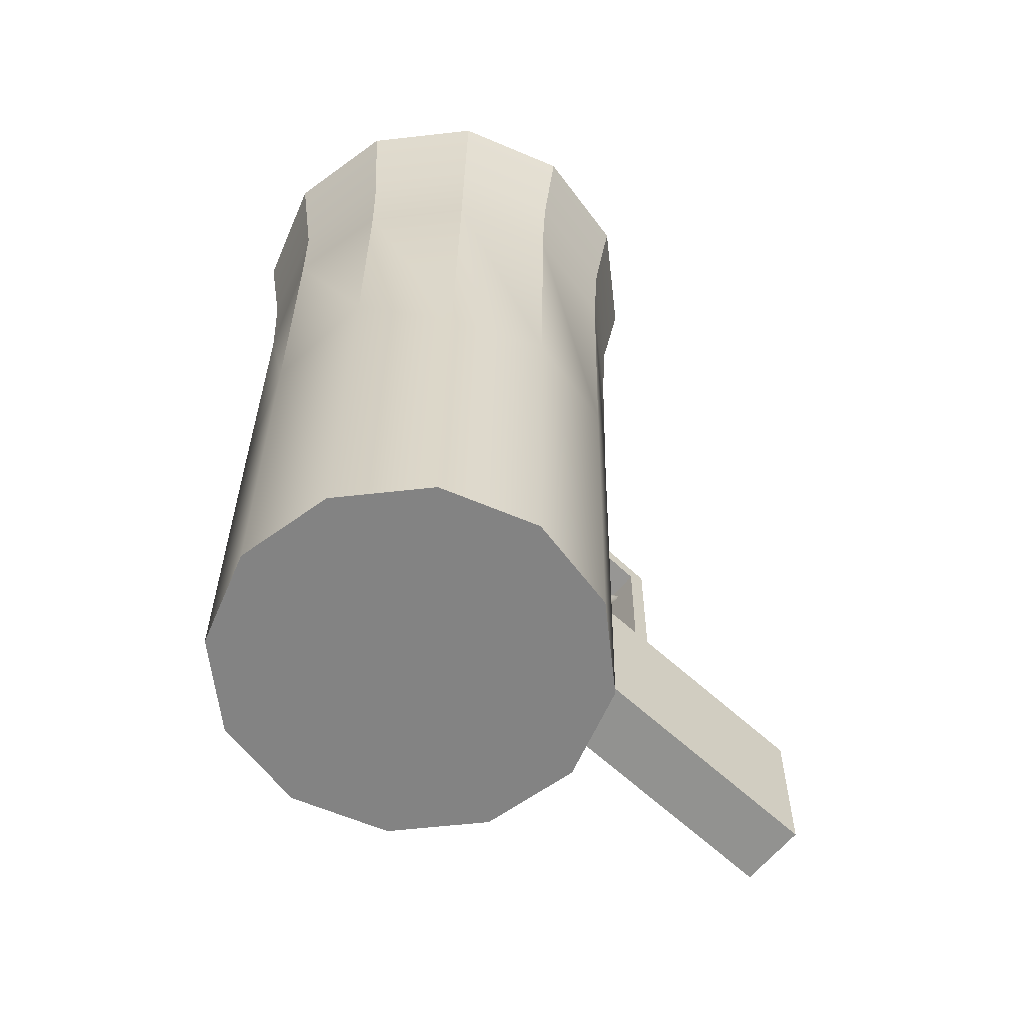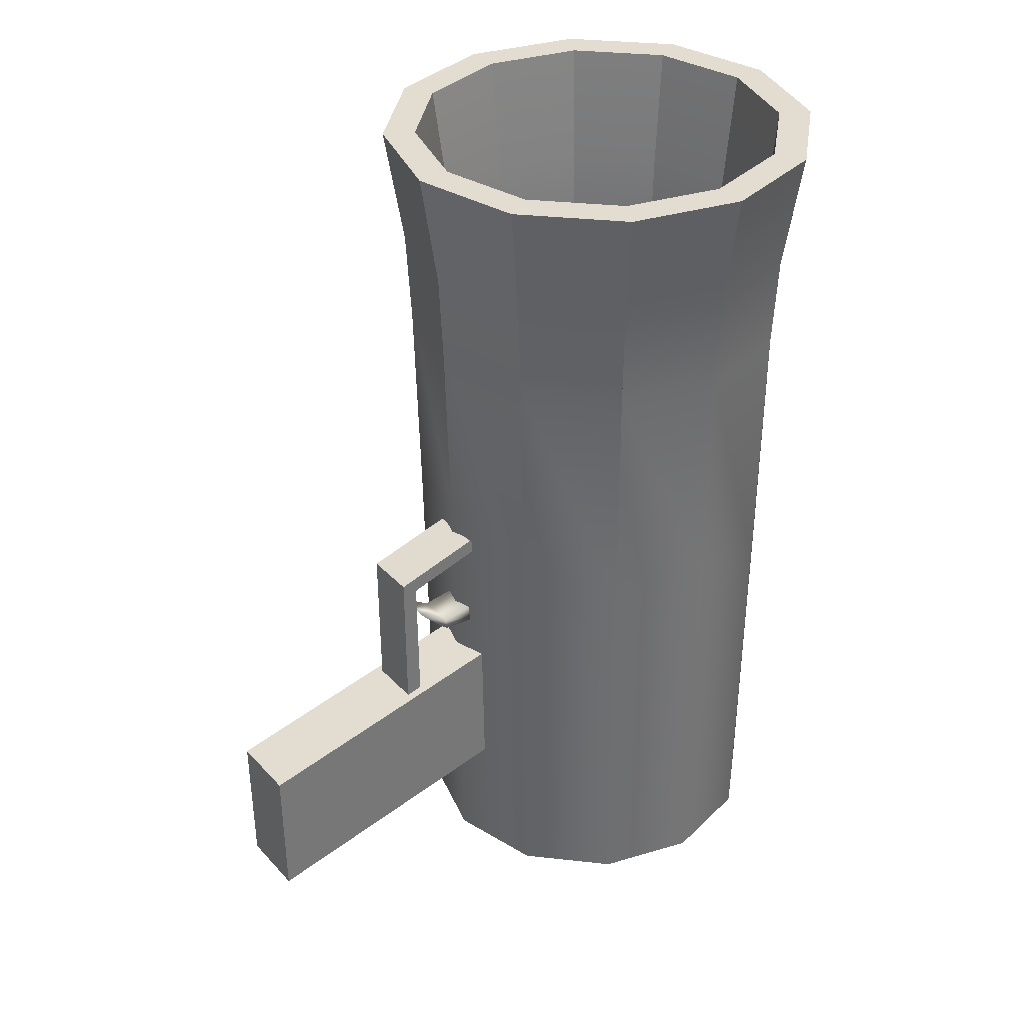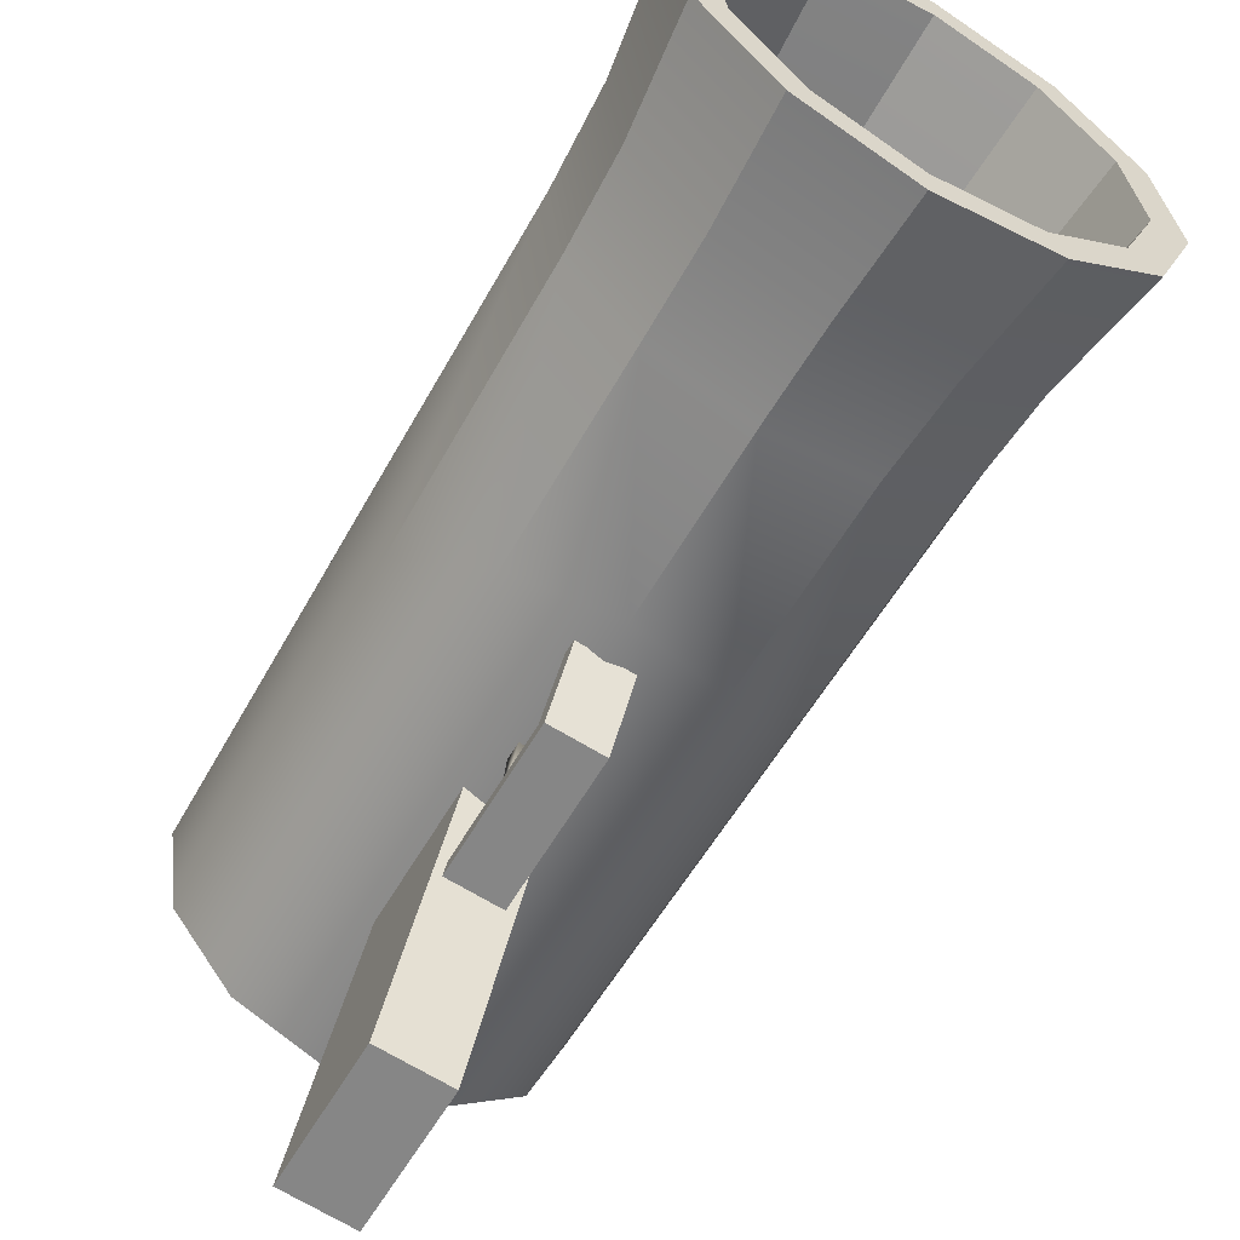
<metadata>
{"format":"obj","ext":"obj","renderer":"f3d","projection":"perspective","resolution":1024,"background":"white","views":[{"elev":-62.3,"azim":-135.2,"up":"+Z"},{"elev":36.5,"azim":46.9,"up":"+Z"},{"elev":-59.0,"azim":-31.0,"up":"+Y"}]}
</metadata>
<code>
o peanut_gun
v 0.1956 3.142 3.508
v 0.2168 3.292 3.36
v -0.4099 3.368 3.347
v -0.4312 3.217 3.495
v 0.2168 3.292 3.36
v 0.1004 2.28 3.092
v -0.5264 2.356 3.079
v -0.4099 3.368 3.347
v 0.1421 2.265 1.035
v 0.1183 2.068 1.036
v -0.5085 2.144 1.023
v -0.4847 2.341 1.021
v 0.07478 2.094 3.239
v 0.1956 3.142 3.508
v -0.4312 3.217 3.495
v -0.552 2.169 3.226
v 0.07478 2.094 3.239
v 0.1004 2.28 3.092
v 0.2168 3.292 3.36
v 0.1956 3.142 3.508
v -0.4312 3.217 3.495
v -0.4099 3.368 3.347
v -0.5264 2.356 3.079
v -0.552 2.169 3.226
v 0.1004 2.28 3.092
v 0.1421 2.265 1.035
v -0.4847 2.341 1.021
v -0.5264 2.356 3.079
v -0.4847 2.341 1.021
v -0.5085 2.144 1.023
v 0.1183 2.068 1.036
v 0.07478 2.094 3.239
v -0.552 2.169 3.226
v -0.5085 2.144 1.023
v 0.07478 2.094 3.239
v 0.1183 2.068 1.036
v 0.1421 2.265 1.035
v 0.1004 2.28 3.092
v 0.09173 2.792 2.31
v 0.1403 3.202 2.354
v -0.3142 3.257 2.344
v -0.3628 2.847 2.3
v 0.1448 3.2 2.131
v -0.3098 3.255 2.122
v 0.09444 2.79 2.175
v -0.3601 2.845 2.165
v 0.04756 2.46 2.509
v -0.407 2.515 2.499
v -0.3695 3.925 0.01022
v -0.8213 0.05471 -0.7143
v -0.856 0.07119 1.023
v -0.4042 3.941 1.747
v -0.8213 0.05471 -0.7143
v 0.005882 -0.04512 -0.6968
v -0.02885 -0.02864 1.04
v -0.856 0.07119 1.023
v 0.005882 -0.04512 -0.6968
v 0.4577 3.825 0.02771
v 0.4229 3.842 1.765
v -0.02885 -0.02864 1.04
v 0.005882 -0.04512 -0.6968
v -0.8213 0.05471 -0.7143
v -0.3695 3.925 0.01022
v 0.4577 3.825 0.02771
v 0.4229 3.842 1.765
v -0.4042 3.941 1.747
v -0.856 0.07119 1.023
v -0.02885 -0.02864 1.04
v 1.09 3.05 8.694
v 1.02 3.228 7.264
v 2.015 4.008 7.276
v 2.167 3.895 8.708
v -0.2652 2.856 8.669
v -0.2255 3.071 7.24
v 1.02 3.228 7.264
v 1.09 3.05 8.694
v 2.167 3.895 8.708
v 1.853 4.13 8.699
v 0.9358 3.411 8.688
v 1.09 3.05 8.694
v -0.2181 3.246 8.666
v -0.2652 2.856 8.669
v 1.853 4.13 8.699
v 1.75 4.213 7.272
v 0.8944 3.549 7.261
v 0.9358 3.411 8.688
v 0.9358 3.411 8.688
v 0.8944 3.549 7.261
v -0.1731 3.416 7.241
v -0.2181 3.246 8.666
v -0.2029 3.113 6.1
v 1.005 3.284 6.123
v 1.005 3.284 6.123
v 1.983 4.035 6.135
v 1.049 3.298 3.641
v 2.012 4.033 3.149
v 1.049 3.298 3.641
v -0.1456 3.132 3.935
v 1.723 4.239 6.128
v 1.723 4.25 2.777
v 0.914 3.629 2.767
v 0.8786 3.621 6.117
v 0.8786 3.621 6.117
v 0.914 3.629 2.767
v -0.08502 3.487 2.748
v -0.1418 3.5 6.098
v -0.1731 3.416 7.241
v -0.2255 3.071 7.24
v -0.2652 2.856 8.669
v -0.2181 3.246 8.666
v -0.1418 3.5 6.098
v -0.2029 3.113 6.1
v -0.2255 3.071 7.24
v -0.1731 3.416 7.241
v -0.08502 3.487 2.748
v -0.1456 3.132 3.935
v 1.853 4.13 8.699
v 2.167 3.895 8.708
v 2.015 4.008 7.276
v 1.75 4.213 7.272
v 1.983 4.035 6.135
v 1.723 4.239 6.128
v 2.677 5.165 8.706
v 2.288 5.212 8.697
v 2.288 5.212 8.697
v 2.165 5.217 7.271
v 1.75 4.213 7.272
v 1.853 4.13 8.699
v -1.535 3.367 8.639
v -1.381 3.532 7.213
v -0.2255 3.071 7.24
v -0.2652 2.856 8.669
v -0.2181 3.246 8.666
v -1.3 3.68 8.64
v -1.535 3.367 8.639
v -0.2181 3.246 8.666
v -0.1731 3.416 7.241
v -1.161 3.819 7.218
v -1.3 3.68 8.64
v -1.327 3.566 6.073
v -0.2029 3.113 6.1
v -1.247 3.577 3.588
v -0.1456 3.132 3.935
v -0.1418 3.5 6.098
v -0.08502 3.487 2.748
v -1.012 3.862 2.727
v -1.089 3.877 6.075
v -0.2181 3.246 8.666
v -0.2652 2.856 8.669
v -0.2255 3.071 7.24
v -0.1731 3.416 7.241
v -0.1731 3.416 7.241
v -0.2255 3.071 7.24
v -0.2029 3.113 6.1
v -0.1418 3.5 6.098
v 2.015 4.008 7.276
v 1.983 4.035 6.135
v 2.434 5.173 6.135
v 2.481 5.176 7.274
v -1.012 3.862 2.727
v -1.247 3.577 3.588
v -1.327 3.566 6.073
v -1.089 3.877 6.075
v 2.012 4.033 3.149
v 2.456 5.151 3.281
v 2.112 5.215 6.127
v 2.096 5.191 2.776
v 1.723 4.25 2.777
v 1.723 4.239 6.128
v 2.481 5.176 7.274
v 2.434 5.173 6.135
v 2.112 5.215 6.127
v 2.165 5.217 7.271
v 2.456 5.151 3.281
v 2.096 5.191 2.776
v -0.9856 7.914 8.606
v -0.8767 7.704 7.183
v -1.867 6.923 7.171
v -2.062 7.069 8.593
v -2.062 7.069 8.593
v -1.749 6.833 8.601
v -0.8317 7.553 8.613
v -0.9856 7.914 8.606
v -1.749 6.833 8.601
v -1.596 6.725 7.181
v -0.7405 7.388 7.192
v -0.8317 7.553 8.613
v -0.8314 7.636 6.045
v -1.799 6.875 6.033
v -0.7526 7.565 3.144
v -1.676 6.813 2.412
v -1.513 6.668 6.04
v -1.402 6.599 2.693
v -0.6051 7.229 2.703
v -0.691 7.314 6.051
v -0.7405 7.388 7.192
v -0.8767 7.704 7.183
v -0.9856 7.914 8.606
v -0.8317 7.553 8.613
v -0.8314 7.636 6.045
v -0.691 7.314 6.051
v -0.6051 7.229 2.703
v -0.7526 7.565 3.144
v -1.513 6.668 6.04
v -1.799 6.875 6.033
v -1.676 6.813 2.412
v -1.402 6.599 2.693
v -2.38 4.444 8.611
v -2.159 4.515 7.188
v -1.381 3.532 7.213
v -1.535 3.367 8.639
v 2.484 6.52 8.689
v 2.123 6.366 8.683
v -1.799 6.875 6.033
v -1.513 6.668 6.04
v -1.596 6.725 7.181
v -1.867 6.923 7.171
v 0.3693 8.107 8.632
v 0.3721 7.853 7.122
v -0.8767 7.704 7.183
v -0.9856 7.914 8.606
v 1.639 7.597 8.662
v 1.537 7.418 7.234
v 0.3721 7.853 7.122
v 0.3693 8.107 8.632
v -0.9856 7.914 8.606
v 0.3223 7.718 8.634
v 0.3693 8.107 8.632
v 1.404 7.283 8.66
v 1.639 7.597 8.662
v -0.8317 7.553 8.613
v -0.7405 7.388 7.192
v 0.3318 7.553 7.212
v 0.3223 7.718 8.634
v 0.3223 7.718 8.634
v 0.3318 7.553 7.212
v 1.365 7.182 7.236
v 1.404 7.283 8.66
v 1.516 7.353 6.094
v 0.3906 7.816 6.069
v 0.3906 7.816 6.069
v -0.8314 7.636 6.045
v 1.565 7.284 2.515
v 0.4527 7.736 2.689
v -0.691 7.314 6.051
v -0.6051 7.229 2.703
v 0.4063 7.378 2.721
v 0.3431 7.45 6.07
v 0.3431 7.45 6.07
v 0.4063 7.378 2.721
v 1.337 6.995 2.744
v 1.348 7.12 6.093
v -2.019 4.598 8.617
v -2.38 4.444 8.611
v 1.516 7.353 6.094
v 1.348 7.12 6.093
v 1.337 6.995 2.744
v 1.565 7.284 2.515
v 2.167 3.895 8.708
v 1.853 4.13 8.699
v 1.75 4.213 7.272
v 2.015 4.008 7.276
v -0.7526 7.565 3.144
v -0.6051 7.229 2.703
v -0.691 7.314 6.051
v -0.8314 7.636 6.045
v -0.7405 7.388 7.192
v -0.8317 7.553 8.613
v -0.9856 7.914 8.606
v -0.8767 7.704 7.183
v -2.183 5.752 8.603
v -2.573 5.799 8.595
v 2.288 5.212 8.697
v 2.677 5.165 8.706
v 1.639 7.597 8.662
v 1.404 7.283 8.66
v 1.365 7.182 7.236
v 1.537 7.418 7.234
v 2.167 3.895 8.708
v 2.677 5.165 8.706
v -0.6279 7.464 -1.788
v -1.549 6.741 -1.8
v -1.986 5.654 -1.798
v -2.135 5.702 2.656
v -1.958 4.514 2.672
v -1.821 4.495 -1.784
v -1.098 3.573 -1.761
v -1.247 3.577 3.588
v -0.01141 3.137 -1.735
v 1.148 3.302 -1.713
v 1.049 3.298 3.641
v 2.069 4.025 -1.702
v 2.506 5.112 -1.703
v 2.309 6.34 2.739
v 2.341 6.272 -1.717
v 1.618 7.193 -1.741
v 0.5315 7.63 -1.767
v 2.123 6.366 8.683
v 2.037 6.305 7.258
v 2.165 5.217 7.271
v 2.288 5.212 8.697
v -1.3 3.68 8.64
v -1.161 3.819 7.218
v -1.814 4.661 7.196
v -2.019 4.598 8.617
v -2.019 4.598 8.617
v -1.814 4.661 7.196
v -1.977 5.717 7.183
v -2.183 5.752 8.603
v -2.08 4.529 6.049
v -1.327 3.566 6.073
v 2.677 5.165 8.706
v 2.481 5.176 7.274
v 2.312 6.423 7.259
v 2.484 6.52 8.689
v 2.434 5.173 6.135
v 2.282 6.39 6.119
v 2.341 6.272 -1.717
v -2.135 5.702 2.656
v -1.986 5.654 -1.798
v -2.326 5.757 7.173
v -2.241 5.738 6.049
v -2.08 4.529 6.049
v -2.159 4.515 7.188
v -2.573 5.799 8.595
v -2.38 4.444 8.611
v 1.97 6.256 6.114
v 1.97 6.198 2.764
v 2.096 5.191 2.776
v 2.112 5.215 6.127
v -1.089 3.877 6.075
v -1.012 3.862 2.727
v -1.633 4.659 2.707
v -1.714 4.684 6.055
v -1.714 4.684 6.055
v -1.633 4.659 2.707
v -1.782 5.66 2.694
v -1.871 5.696 6.042
v 2.481 5.176 7.274
v 2.677 5.165 8.706
v 2.288 5.212 8.697
v 2.165 5.217 7.271
v 2.096 5.191 2.776
v 2.456 5.151 3.281
v 2.434 5.173 6.135
v 2.112 5.215 6.127
v 2.123 6.366 8.683
v 2.484 6.52 8.689
v 2.312 6.423 7.259
v 2.037 6.305 7.258
v -1.782 5.66 2.694
v -2.135 5.702 2.656
v -2.241 5.738 6.049
v -1.871 5.696 6.042
v -1.161 3.819 7.218
v -1.3 3.68 8.64
v -1.535 3.367 8.639
v -1.381 3.532 7.213
v 2.484 6.52 8.689
v 2.312 6.423 7.259
v 1.537 7.418 7.234
v 1.639 7.597 8.662
v 1.639 7.597 8.662
v 1.404 7.283 8.66
v 1.365 7.182 7.236
v 2.037 6.305 7.258
v 2.123 6.366 8.683
v 2.282 6.39 6.119
v 1.516 7.353 6.094
v 1.348 7.12 6.093
v 1.337 6.995 2.744
v 1.97 6.198 2.764
v 1.97 6.256 6.114
v 1.537 7.418 7.234
v 1.365 7.182 7.236
v 1.404 7.283 8.66
v 1.639 7.597 8.662
v 1.565 7.284 2.515
v 1.337 6.995 2.744
v 1.348 7.12 6.093
v 1.516 7.353 6.094
v 1.97 6.198 2.764
v 2.309 6.34 2.739
v 2.282 6.39 6.119
v 1.97 6.256 6.114
v -2.326 5.757 7.173
v -2.573 5.799 8.595
v -2.183 5.752 8.603
v -1.977 5.717 7.183
v -1.247 3.577 3.588
v -1.012 3.862 2.727
v -1.089 3.877 6.075
v -1.327 3.566 6.073
v -2.062 7.069 8.593
v -1.867 6.923 7.171
v -2.326 5.757 7.173
v -2.573 5.799 8.595
v -2.183 5.752 8.603
v -1.977 5.717 7.183
v -1.596 6.725 7.181
v -1.749 6.833 8.601
v -1.799 6.875 6.033
v -2.241 5.738 6.049
v -1.871 5.696 6.042
v -1.782 5.66 2.694
v -1.402 6.599 2.693
v -1.513 6.668 6.04
v -1.799 6.875 6.033
v -1.513 6.668 6.04
v -1.402 6.599 2.693
v -1.676 6.813 2.412
v -1.867 6.923 7.171
v -1.596 6.725 7.181
v -1.513 6.668 6.04
v -1.799 6.875 6.033
v -2.062 7.069 8.593
v -1.749 6.833 8.601
v -1.596 6.725 7.181
v -1.867 6.923 7.171
v -2.326 5.757 7.173
v -1.977 5.717 7.183
v -2.183 5.752 8.603
v -2.573 5.799 8.595
v -2.241 5.738 6.049
v -1.871 5.696 6.042
v -2.135 5.702 2.656
v -1.782 5.66 2.694
v 1.618 7.193 -1.741
v 2.341 6.272 -1.717
v 0.2601 5.383 -1.751
v 2.341 6.272 -1.717
v 2.506 5.112 -1.703
v 2.069 4.025 -1.702
v 1.148 3.302 -1.713
v -0.01141 3.137 -1.735
v -1.098 3.573 -1.761
v -1.821 4.495 -1.784
v -1.986 5.654 -1.798
v -1.986 5.654 -1.798
v -1.549 6.741 -1.8
v -0.6279 7.464 -1.788
v 0.5315 7.63 -1.767
v 1.723 4.25 2.777
v 1.983 4.035 6.135
v 2.012 4.033 3.149
v 1.723 4.25 2.777
v 1.97 6.256 6.114
v 2.282 6.39 6.119
v 1.97 6.198 2.764
v 2.309 6.34 2.739
v -0.2029 3.113 6.1
v -0.1456 3.132 3.935
v -0.08502 3.487 2.748
v -1.977 5.717 7.183
v -2.326 5.757 7.173
v -1.161 3.819 7.218
v -1.381 3.532 7.213
v -1.535 3.367 8.639
v -1.3 3.68 8.64
v -0.08502 3.487 2.748
v -1.867 6.923 7.171
v -1.596 6.725 7.181
v -2.062 7.069 8.593
v -1.596 6.725 7.181
v -1.749 6.833 8.601
v -2.062 7.069 8.593
v 1.537 7.418 7.234
v 1.365 7.182 7.236
v 2.037 6.305 7.258
v 2.312 6.423 7.259
v 2.123 6.366 8.683
v 2.484 6.52 8.689
v 1.537 7.418 7.234
v -0.6051 7.229 2.703
v -1.402 6.599 2.693
v 0.2449 5.391 -1.102
v -1.089 3.877 6.075
v 0.4063 7.378 2.721
v 1.337 6.995 2.744
v 1.97 6.198 2.764
v 2.096 5.191 2.776
v 1.723 4.25 2.777
v 2.096 5.191 2.776
v -0.08502 3.487 2.748
v 0.914 3.629 2.767
v -1.012 3.862 2.727
v -1.633 4.659 2.707
v -1.782 5.66 2.694
v 2.015 4.008 7.276
v 1.75 4.213 7.272
v 1.983 4.035 6.135
v 1.723 4.239 6.128
v 2.012 4.033 3.149
v 1.723 4.239 6.128
v 1.723 4.25 2.777
v 2.012 4.033 3.149
v -0.2181 3.246 8.666
v -0.1731 3.416 7.241
v -0.1418 3.5 6.098
v -0.2181 3.246 8.666
v -0.1731 3.416 7.241
v -0.1731 3.416 7.241
v -0.1418 3.5 6.098
v -0.8767 7.704 7.183
v -0.9856 7.914 8.606
v -0.8314 7.636 6.045
v -0.8314 7.636 6.045
v -0.9856 7.914 8.606
v -0.8767 7.704 7.183
v 1.537 7.418 7.234
v 1.639 7.597 8.662
v 1.537 7.418 7.234
v 1.639 7.597 8.662
v 1.537 7.418 7.234
f 1 2 3
f 4 1 3
f 5 6 7
f 8 5 7
f 9 10 11
f 12 9 11
f 13 14 15
f 16 13 15
f 17 18 19
f 20 17 19
f 21 22 23
f 24 21 23
f 25 26 27
f 28 25 27
f 24 23 29
f 30 24 29
f 31 32 33
f 34 31 33
f 35 36 37
f 38 35 37
f 39 40 41
f 42 39 41
f 40 43 44
f 41 40 44
f 43 45 46
f 44 43 46
f 43 40 39
f 45 43 39
f 42 41 44
f 46 42 44
f 47 39 42
f 48 47 42
f 45 47 48
f 46 45 48
f 49 50 51
f 52 49 51
f 53 54 55
f 56 53 55
f 57 58 59
f 60 57 59
f 61 62 63
f 64 61 63
f 65 66 67
f 68 65 67
f 47 45 39
f 48 42 46
f 69 70 71
f 80 77 79
f 80 79 81
f 82 80 81
f 86 83 85
f 87 88 89
f 90 87 89
f 75 74 92
f 70 93 94
f 71 70 94
f 93 95 96
f 98 97 91
f 106 103 105
f 89 88 106
f 107 108 109
f 111 112 113
f 122 120 121
f 123 124 78
f 77 123 78
f 132 129 131
f 82 133 134
f 136 137 138
f 139 136 138
f 130 140 141
f 131 130 141
f 140 142 143
f 141 140 143
f 144 145 146
f 147 144 146
f 137 144 147
f 138 137 147
f 148 149 150
f 151 148 150
f 152 153 154
f 155 152 154
f 156 157 158
f 159 156 158
f 163 160 162
f 157 164 165
f 158 157 165
f 166 167 168
f 126 166 169
f 127 126 169
f 170 171 172
f 173 170 172
f 174 175 172
f 184 185 186
f 178 177 189
f 192 193 194
f 195 192 194
f 185 192 195
f 186 185 195
f 199 196 198
f 200 197 196
f 207 204 206
f 123 212 124
f 214 215 216
f 218 219 220
f 221 218 220
f 222 223 224
f 226 182 227
f 228 226 227
f 230 228 229
f 231 232 233
f 234 231 233
f 235 236 237
f 238 235 237
f 223 239 240
f 224 223 240
f 219 241 242
f 220 219 242
f 242 241 190
f 248 245 247
f 249 250 251
f 135 134 253
f 254 135 253
f 255 256 257
f 266 263 265
f 267 268 269
f 270 267 269
f 273 274 170
f 275 276 277
f 279 156 159
f 191 190 282
f 191 282 283
f 284 191 283
f 288 285 287
f 143 142 289
f 143 289 290
f 291 290 292
f 164 291 292
f 164 292 293
f 243 294 296
f 298 299 300
f 301 298 300
f 302 303 304
f 306 307 308
f 209 310 311
f 312 313 314
f 315 312 314
f 317 314 316
f 294 165 293
f 318 294 293
f 321 322 323
f 325 321 324
f 326 325 324
f 165 294 316
f 311 310 288
f 323 322 285
f 331 332 333
f 335 336 337
f 338 335 337
f 300 299 330
f 303 331 334
f 304 303 334
f 308 307 338
f 346 343 345
f 347 348 349
f 350 347 349
f 355 356 357
f 358 355 357
f 359 360 361
f 362 359 361
f 363 229 213
f 212 363 213
f 367 364 366
f 360 368 369
f 361 360 369
f 370 371 372
f 365 370 373
f 374 375 376
f 377 374 376
f 389 386 388
f 390 391 392
f 393 390 392
f 394 395 396
f 397 394 396
f 401 398 400
f 395 402 403
f 403 402 319
f 404 405 406
f 412 413 414
f 415 412 414
f 416 417 418
f 425 424 426
f 432 433 430
f 433 434 430
f 434 435 430
f 435 436 430
f 436 437 430
f 439 440 430
f 346 345 342
f 342 345 339
f 447 349 448
f 449 448 450
f 350 349 447
f 447 448 449
f 451 452 453
f 454 353 455
f 457 458 459
f 163 162 456
f 155 154 460
f 464 465 466
f 467 468 255
f 266 265 270
f 374 380 375
f 469 384 470
f 270 265 267
f 381 380 473
f 354 353 454
f 478 474 476
f 479 478 476
f 480 479 476
f 481 480 476
f 484 485 476
f 486 484 476
f 475 488 476
f 491 490 492
f 493 494 495
f 485 482 476
f 72 69 71
f 73 74 75
f 76 73 75
f 77 78 79
f 83 84 85
f 74 91 92
f 94 93 96
f 97 92 91
f 99 100 101
f 102 99 101
f 103 104 105
f 84 99 102
f 85 84 102
f 88 103 106
f 110 107 109
f 114 111 113
f 115 116 112
f 111 115 112
f 117 118 119
f 120 117 119
f 120 119 121
f 125 126 127
f 128 125 127
f 129 130 131
f 82 81 134
f 135 82 134
f 497 498 138
f 139 497 138
f 499 145 146
f 147 499 146
f 498 499 147
f 138 498 147
f 500 149 150
f 501 500 150
f 502 153 154
f 503 502 154
f 160 161 162
f 169 166 168
f 171 174 172
f 176 177 178
f 179 176 178
f 180 181 182
f 183 180 182
f 187 184 186
f 177 188 189
f 188 190 191
f 189 188 191
f 196 197 198
f 201 200 196
f 202 203 200
f 201 202 200
f 204 205 206
f 208 209 210
f 211 208 210
f 212 213 124
f 217 214 216
f 218 219 504
f 505 218 504
f 225 222 224
f 183 182 227
f 228 183 227
f 228 227 229
f 219 241 506
f 504 219 506
f 239 243 244
f 240 239 244
f 241 244 190
f 506 241 190
f 245 246 247
f 252 249 251
f 236 249 252
f 237 236 252
f 232 245 248
f 233 232 248
f 258 255 257
f 259 260 261
f 262 259 261
f 263 264 265
f 507 263 265
f 267 268 508
f 509 267 508
f 254 253 271
f 272 254 271
f 173 273 170
f 278 275 277
f 280 279 159
f 190 281 282
f 285 286 287
f 142 287 289
f 291 143 290
f 165 164 293
f 294 295 296
f 243 296 297
f 244 243 297
f 244 297 281
f 190 244 281
f 305 302 304
f 309 306 308
f 210 209 311
f 314 313 316
f 319 320 286
f 285 319 286
f 324 321 323
f 294 317 316
f 310 285 288
f 322 319 285
f 327 328 329
f 330 327 329
f 334 331 333
f 299 327 330
f 307 335 338
f 339 340 341
f 342 339 341
f 343 344 345
f 351 352 353
f 354 351 353
f 359 360 510
f 511 359 510
f 230 229 213
f 212 230 213
f 364 365 366
f 510 360 369
f 368 294 243
f 369 368 243
f 373 370 372
f 366 365 373
f 512 375 376
f 513 512 376
f 378 379 380
f 381 378 380
f 382 383 384
f 385 382 384
f 386 387 388
f 272 271 181
f 180 272 181
f 398 399 400
f 396 395 403
f 402 191 319
f 407 404 406
f 399 404 407
f 400 399 407
f 408 409 410
f 411 408 410
f 419 416 418
f 420 421 422
f 423 420 422
f 421 420 424
f 425 421 424
f 427 425 426
f 428 429 430
f 431 432 430
f 437 438 430
f 440 441 430
f 441 442 430
f 442 428 430
f 443 444 445
f 122 121 446
f 393 392 358
f 456 162 457
f 456 457 459
f 503 154 460
f 461 462 463
f 468 256 255
f 507 265 509
f 512 380 375
f 385 384 469
f 469 470 471
f 471 470 472
f 509 265 267
f 381 380 514
f 474 475 476
f 358 477 355
f 482 483 476
f 487 486 476
f 488 487 476
f 489 490 491
f 491 492 496

</code>
